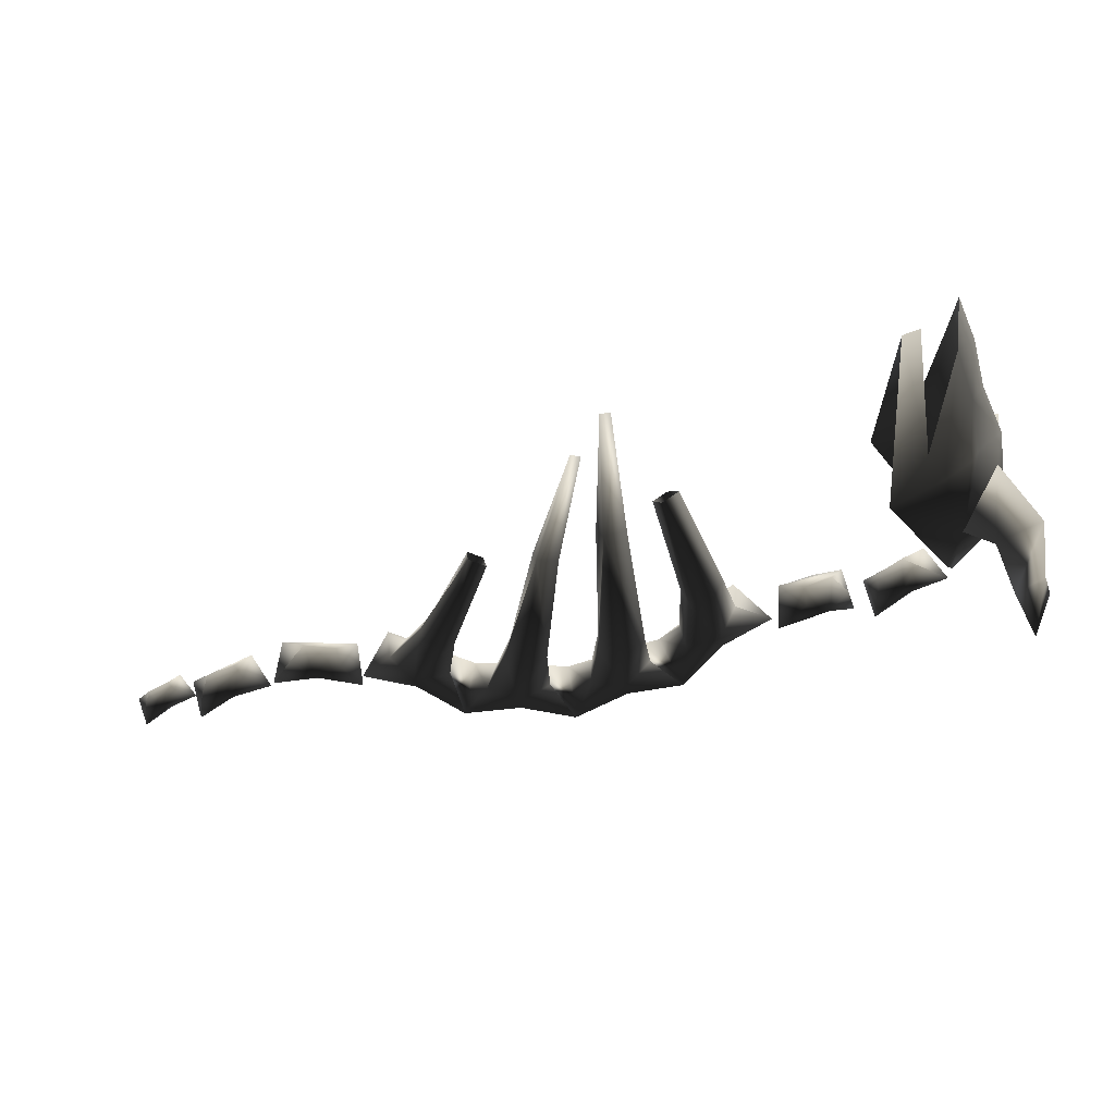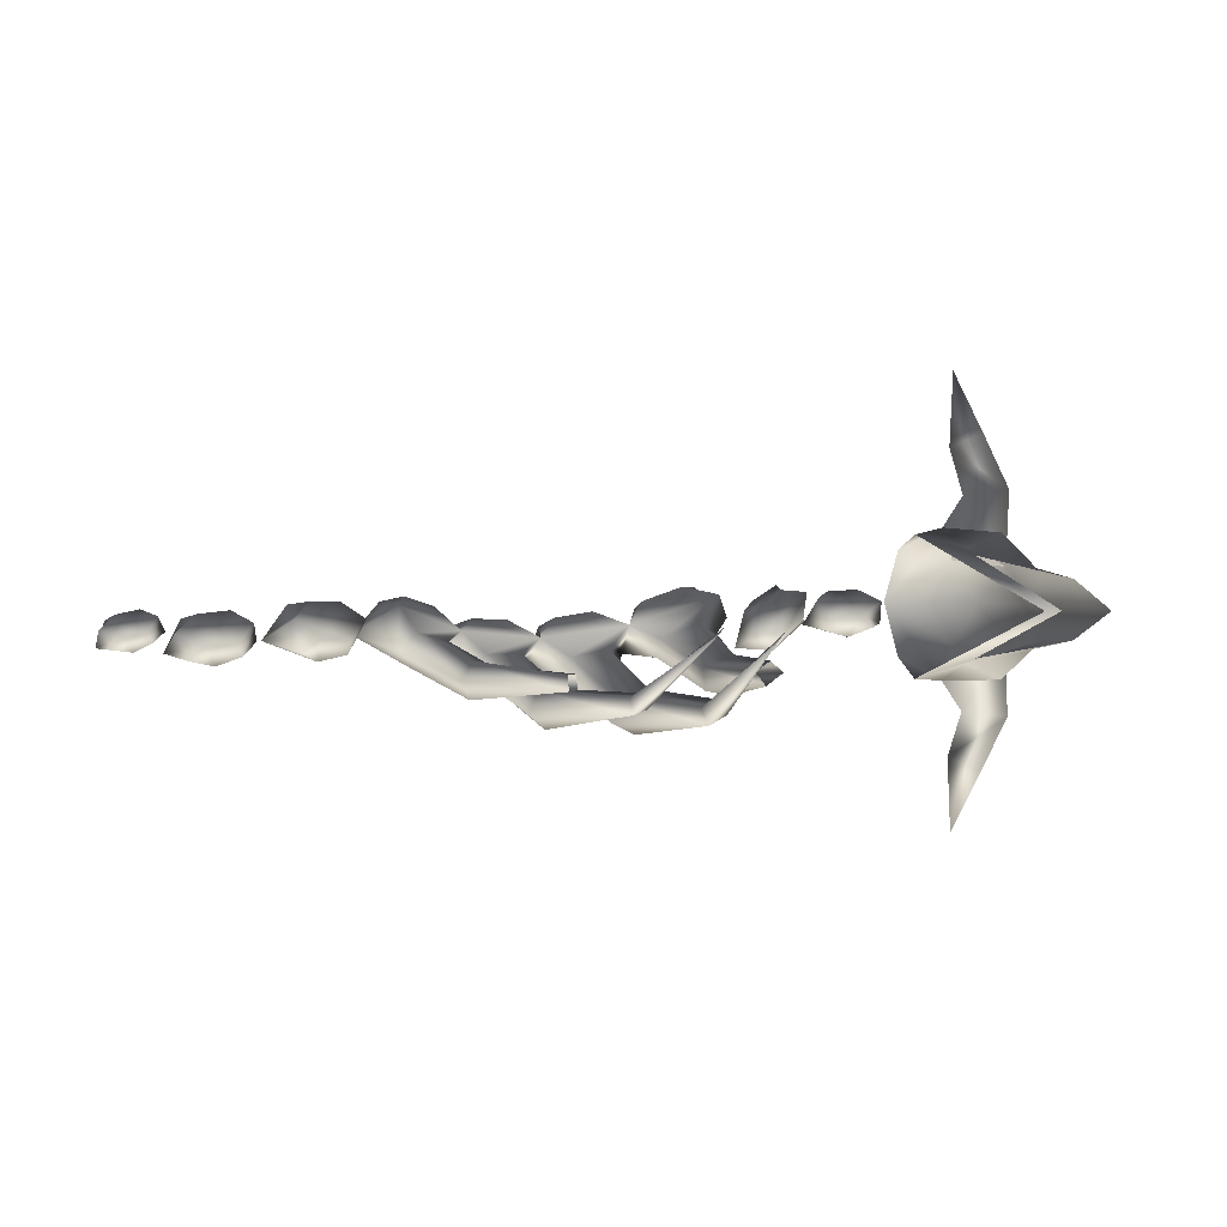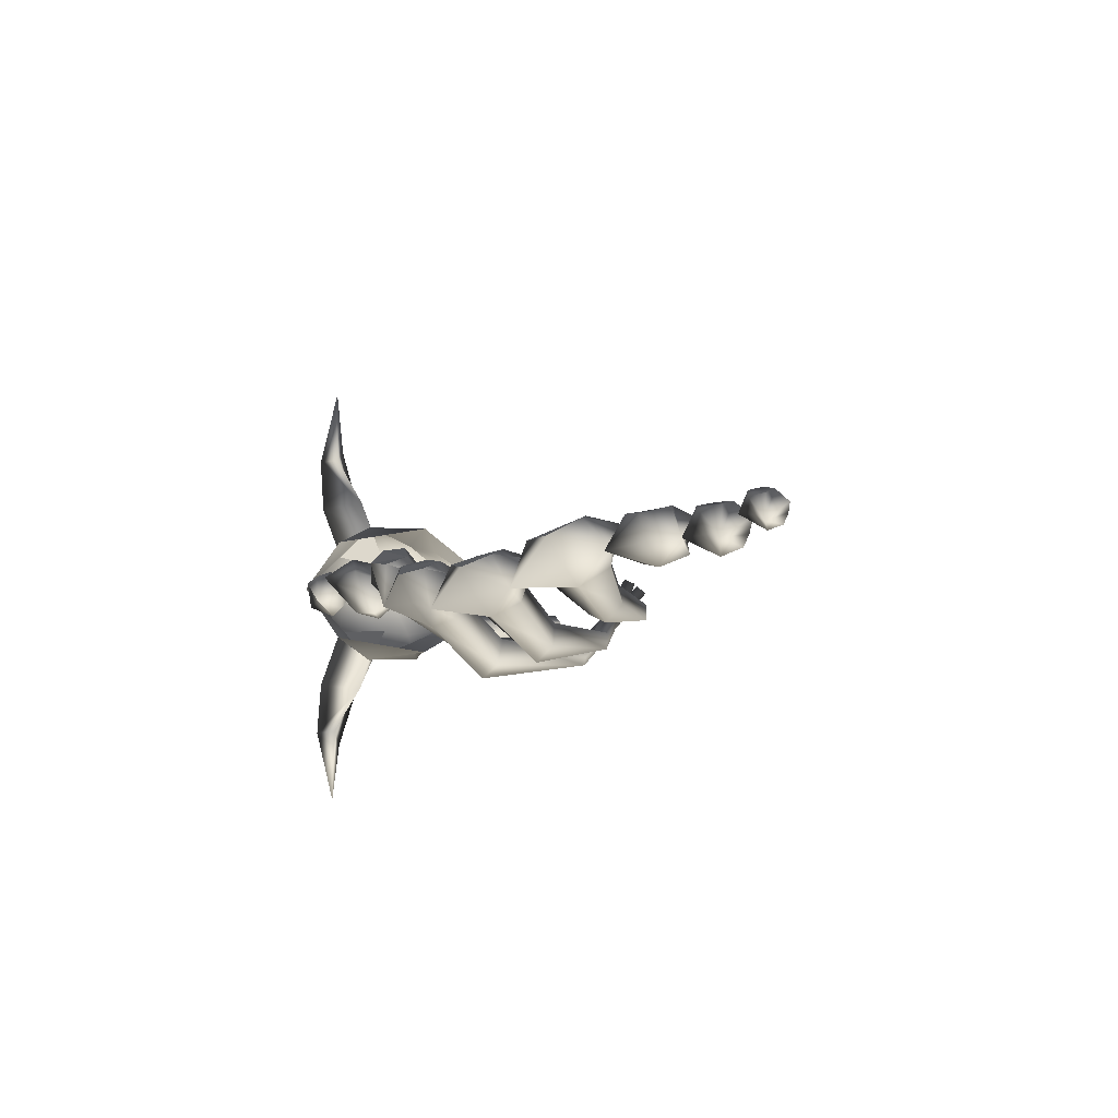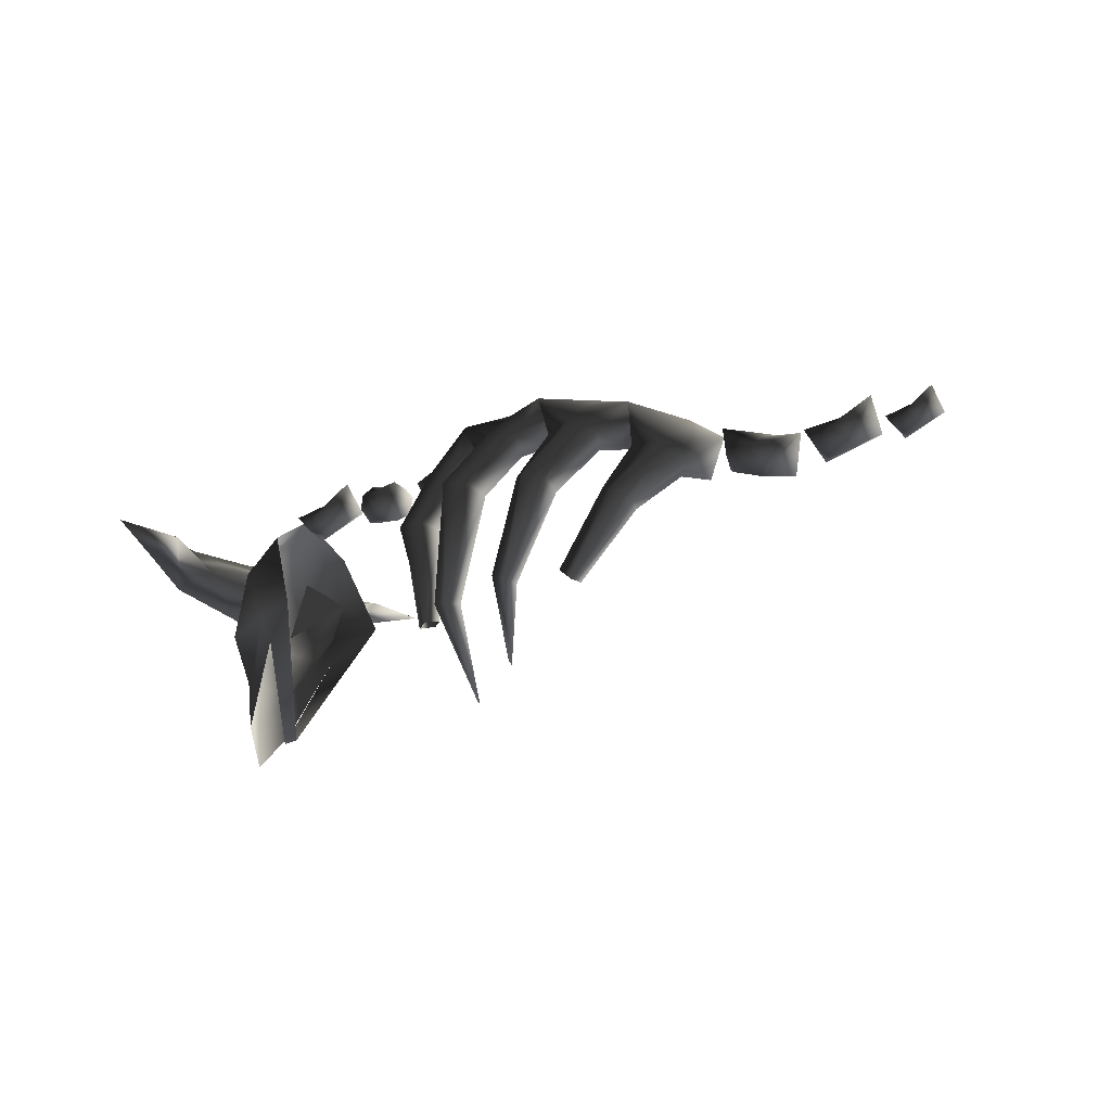
<metadata>
{"format":"obj","ext":"obj","renderer":"f3d","projection":"perspective","resolution":1024,"background":"white","views":[{"elev":-60.6,"azim":16.5,"up":"+Z"},{"elev":2.5,"azim":-27.0,"up":"+Z"},{"elev":-7.0,"azim":-117.7,"up":"+Z"},{"elev":-19.0,"azim":-140.6,"up":"+Y"}]}
</metadata>
<code>
v 2.091 0.4 -0.1879
v 1.925 0.2618 -0.3757
v 2.198 0.03411 -0.1554
v -2.744 0.349 0.06179
v -2.819 0.2524 0.09386
v -2.7 0.2375 0.1182
v -2.902 0.2254 0.02341
v -2.691 0.1545 0.007198
v -2.651 0.1893 -0.04026
v -2.632 0.1707 0.08688
v -2.663 0.2959 0.1025
v -2.564 0.2872 0.005575
v -2.732 0.2368 -0.0883
v -2.81 0.1725 -0.01299
v -2.886 0.3519 -0.06983
v -2.849 0.3211 0.06362
v -2.734 0.3015 -0.01943
v -2.838 0.2186 -0.07349
v -1.076 0.6318 0.03225
v -1.289 0.3989 0.1519
v -1.087 0.4934 0.09439
v -1.076 0.6318 0.03225
v -1.28 0.6199 0.03778
v -1.289 0.3989 0.1519
v -1.28 0.6199 0.03778
v -1.391 0.4806 0.1237
v -1.289 0.3989 0.1519
v -0.5305 0.8116 -0.04696
v -0.8125 0.6375 0.01866
v -0.5865 0.6799 0.004784
v -0.5305 0.8116 -0.04696
v -0.7289 0.8501 -0.08034
v -0.8125 0.6375 0.01866
v -0.7289 0.8501 -0.08034
v -0.884 0.7416 -0.02382
v -0.8125 0.6375 0.01866
v 0.04882 0.8542 0.004446
v -0.2745 0.7563 0.005426
v -0.04696 0.7407 0.03741
v 0.04882 0.8542 0.004446
v -0.1233 0.9414 -0.06426
v -0.2745 0.7563 0.005426
v -0.1233 0.9414 -0.06426
v -0.3084 0.8753 -0.04438
v -0.2745 0.7563 0.005426
v 0.5863 0.7335 0.1606
v 0.2559 0.7246 0.09081
v 0.4597 0.6492 0.167
v 0.5863 0.7335 0.1606
v 0.4609 0.8633 0.06377
v 0.2559 0.7246 0.09081
v 0.4609 0.8633 0.06377
v 0.2651 0.8484 0.04211
v 0.2559 0.7246 0.09081
v 2.091 0.4 0.3041
v 2.198 0.03411 0.2716
v 1.925 0.2618 0.4919
v 1.925 0.2618 0.4919
v 2.271 0.4556 0.6413
v 2.091 0.4 0.3041
v 2.336 0.1913 0.7087
v 2.253 0.3285 1.031
v 2.089 0.4306 0.9503
v 2.198 0.03411 0.2716
v 2.068 0.2656 0.6737
v 2.265 0.4804 0.9563
v 2.111 0.4293 1.392
v 2.089 0.4306 -0.8341
v 2.253 0.3285 -0.9152
v 2.336 0.1913 -0.5925
v 2.271 0.4556 -0.5252
v 2.091 0.4 -0.1879
v 1.925 0.2618 -0.3757
v 2.265 0.4804 -0.8401
v 2.111 0.4293 -1.276
v 2.068 0.2656 -0.5575
v 2.198 0.03411 -0.1554
v -2.332 0.2402 -0.1664
v -2.421 0.1348 -0.06537
v -2.471 0.2019 -0.1359
v -2.549 0.3745 -0.105
v -2.333 0.317 -0.06432
v -2.1 0.3133 -0.05448
v -2.34 0.3682 0.05254
v -2.478 0.3189 0.0641
v -2.426 0.226 0.09048
v -2.262 0.216 0.1058
v -2.22 0.3006 0.08879
v -2.544 0.1904 0.002723
v -2.169 0.1385 0.04549
v -2.256 0.1213 -0.05611
v -2.213 0.1788 -0.1194
v -1.837 0.3981 0.09379
v -1.852 0.2102 0.1427
v -1.676 0.2784 0.1339
v -1.971 0.1156 0.06022
v -1.653 0.18 -0.05452
v -1.646 0.2591 -0.1296
v -1.555 0.2412 0.0474
v -1.676 0.3856 0.1126
v -1.583 0.4535 -0.06708
v -1.804 0.265 -0.1609
v -1.829 0.1154 -0.03864
v -2.08 0.3022 -0.05114
v -1.953 0.2814 0.1258
v -1.825 0.3462 -0.04173
v -1.924 0.1598 -0.1069
v 1.342 0.6713 0.06524
v 1.717 0.5624 0.06711
v 1.457 0.7177 0.1272
v 1.615 0.6587 0.1333
v 1.805 0.71 -0.06747
v 1.704 0.7191 0.1004
v 1.596 0.8172 0.06222
v 1.551 0.66 -0.1393
v 1.357 0.8411 -0.07043
v 1.577 0.7502 -0.04829
v 1.663 0.5755 -0.08373
v 1.584 0.5469 -0.01014
v 1.454 0.8091 0.09184
v 1.412 0.6596 -0.0998
v 1.424 0.6014 -0.02186
v 1.253 0.8367 0.06393
v 1.249 0.6474 -0.04509
v 1.125 0.6785 -0.1545
v 1.18 0.5454 -0.0233
v 1.024 0.5042 -0.1215
v 1.24 0.6025 0.1282
v 0.854 0.6492 0.02272
v 0.8783 0.4789 -0.0792
v 0.9077 0.5579 0.04972
v 0.8209 0.6901 -0.1845
v 1.004 0.5802 -0.1974
v 0.9676 0.7511 0.07694
v 1.068 0.5971 0.1415
v 1.105 0.7137 0.1663
v 1.044 0.7306 -0.04526
v 2.144 -0.3709 0.2403
v 2.048 -0.1283 0.4667
v 2.121 -0.09992 0.3038
v 2.236 -0.6207 0.05809
v 2.126 -0.6658 -0.1067
v 2.203 -0.8874 0.05809
v 2.126 -0.6658 0.2229
v 1.9 -0.01211 0.3795
v 1.925 0.2618 0.4919
v 1.846 -0.1641 0.3417
v 1.868 -0.7566 0.05809
v 1.972 -0.7664 0.05809
v 1.846 -0.1641 -0.2256
v 1.579 0.02468 0.4569
v 1.803 0.524 0.3649
v 1.845 0.7302 0.05809
v 2.018 0.6038 0.05809
v 2.221 0.3178 0.05809
v 2.091 0.4 0.3041
v 2.198 0.03411 0.2716
v 2.272 -0.04128 0.05809
v 2.048 -0.1283 -0.3505
v 1.9 -0.01211 -0.2633
v 2.144 -0.3709 -0.1241
v 2.121 -0.09992 -0.1877
v 2.198 0.03411 -0.1554
v 2.091 0.4 -0.1879
v 1.925 0.2618 -0.3757
v 1.803 0.524 -0.2487
v 1.579 0.02468 -0.3407
v 2.228 -0.3403 0.05809
v 1.972 -0.7664 0.05809
v 1.868 -0.7566 0.05809
v 1.846 -0.1641 -0.2256
v 1.846 -0.1641 0.3417
v 1.579 0.02468 0.4569
v 1.9 -0.01211 0.3795
v 1.579 0.02468 -0.3407
v 1.9 -0.01211 -0.2633
v 2.126 -0.6658 -0.1067
v 1.925 0.2618 -0.3757
v 1.803 0.524 -0.2487
v 1.845 0.7302 0.05809
v 2.018 0.6038 0.05809
v 2.221 0.3178 0.05809
v 2.091 0.4 -0.1879
v 2.198 0.03411 -0.1554
v 2.236 -0.6207 0.05809
v 2.126 -0.6658 0.2229
v 2.203 -0.8874 0.05809
v 2.144 -0.3709 -0.1241
v 2.048 -0.1283 -0.3505
v 2.121 -0.09992 -0.1877
v 2.272 -0.04128 0.05809
v 2.228 -0.3403 0.05809
v 2.144 -0.3709 0.2403
v 1.925 0.2618 0.4919
v 2.091 0.4 0.3041
v 1.803 0.524 0.3649
v 2.048 -0.1283 0.4667
v 2.121 -0.09992 0.3038
v 2.198 0.03411 0.2716
v 0.2016 -0.3041 -0.4589
v 0.2593 -0.7887 -0.003253
v 0.2026 -0.8187 -0.04844
v 0.139 -0.3027 -0.3748
v 0.1192 0.3507 -0.4959
v 0.07046 0.3139 -0.3621
v 0.07757 0.6558 -0.2479
v -0.02455 0.586 -0.1593
v 0.2076 0.8873 -0.2093
v 0.1354 0.6575 -0.03681
v 0.295 0.6418 -0.2206
v 0.2792 0.5639 -0.1135
v 0.03591 -0.3254 -0.4158
v 0.07887 -0.3311 -0.5077
v -0.1309 0.3029 -0.3992
v -0.2512 0.5956 -0.1989
v -0.1325 0.3369 -0.5423
v 0.01429 0.3584 -0.6096
v -0.09185 0.7242 -0.3405
v -0.2785 0.6687 -0.3071
v -0.4022 0.6513 -0.09319
v -0.2745 0.7563 0.005426
v -0.04696 0.7407 0.03741
v -0.3084 0.8753 -0.04438
v -0.1068 0.8494 -0.2153
v -0.427 0.8819 -0.2774
v -0.1233 0.9414 -0.06426
v 0.04882 0.8542 0.004446
v 0.1354 0.6575 -0.03681
v 0.2651 0.8484 0.04211
v 0.4609 0.8633 0.06377
v 0.4597 0.6492 0.167
v 0.7878 0.7223 -0.01342
v 0.5863 0.7335 0.1606
v 0.4843 0.7704 -0.08589
v 0.4923 0.646 -0.2125
v 0.3959 0.2735 -0.3813
v 0.2559 0.7246 0.09081
v 0.6212 0.5204 0.1263
v 0.4821 0.4946 -0.02962
v 0.615 0.535 -0.09173
v 0.6061 0.2249 -0.2932
v 0.5125 -0.3456 -0.2497
v 0.4103 -0.3397 -0.3169
v 0.5396 0.2572 -0.4131
v 0.4432 -0.3295 -0.1863
v 0.5301 0.2042 -0.1851
v 0.3573 -0.3245 -0.2428
v 0.362 0.2431 -0.2555
v -0.933 0.1904 -0.3164
v -0.6126 -0.2281 -0.3094
v -0.6979 -0.2998 -0.3091
v -0.6303 -0.2404 -0.2255
v -0.912 0.1617 -0.2001
v -0.702 -0.3006 -0.2252
v -1.05 0.4516 -0.1969
v -1.252 0.421 -0.2153
v -1.039 0.1427 -0.37
v -1.109 0.08008 -0.2733
v -1.052 0.07348 -0.1656
v -1.269 0.2564 -0.02921
v -1.068 0.357 -0.07907
v -0.9254 0.5065 -0.03899
v -1.041 0.7144 -0.2156
v -1.364 0.2923 -0.1158
v -1.374 0.251 0.1109
v -1.289 0.3989 0.1519
v -1.087 0.4934 0.09439
v -1.573 0.4115 -0.03806
v -1.391 0.4806 0.1237
v -1.28 0.6199 0.03778
v -1.278 0.5335 -0.1003
v -1.076 0.6318 0.03225
v -0.9254 0.5065 -0.03899
v -0.884 0.7416 -0.02382
v -0.7001 0.6511 -0.3334
v -0.7204 0.7661 -0.2198
v -0.7289 0.8501 -0.08034
v -0.5305 0.8116 -0.04696
v -0.4022 0.6513 -0.09319
v -0.5865 0.6799 0.004784
v -0.8125 0.6375 0.01866
v -0.4318 0.3263 -0.4722
v -0.5439 0.3041 -0.5545
v -0.5044 0.6314 -0.2761
v -0.5667 0.5435 -0.1687
v -0.7918 0.495 -0.1625
v -0.8568 0.5533 -0.2633
v -0.4421 0.2895 -0.344
v -0.6197 0.2331 -0.3406
v -0.6538 0.2557 -0.4679
v -0.3386 -0.26 -0.3539
v -0.3163 -0.2598 -0.4435
v -0.2081 -0.2063 -0.4223
v 0.02831 -0.574 0.004924
v -0.02155 -0.6152 -0.02499
v -0.2477 -0.215 -0.3361
g CAVEWALLBONES01
o CAVEWALLBONES010
f 1 2 3
f 4 5 6
f 5 7 6
f 8 9 10
f 11 10 12
f 9 12 10
f 13 12 9
f 9 8 13
f 13 8 14
f 14 8 7
f 14 7 15
f 5 15 7
f 16 15 5
f 4 16 5
f 15 4 17
f 4 15 16
f 13 14 18
f 18 14 15
f 13 18 15
f 15 17 13
f 17 12 13
f 17 4 12
f 4 11 12
f 4 6 11
f 6 10 11
f 6 7 10
f 8 10 7
f 19 20 21
f 22 23 24
f 25 26 27
f 28 29 30
f 31 32 33
f 34 35 36
f 37 38 39
f 40 41 42
f 43 44 45
f 46 47 48
f 49 50 51
f 52 53 54
f 55 56 57
f 58 59 60
f 60 59 61
f 59 62 61
f 61 62 63
f 60 61 64
f 64 61 65
f 61 63 65
f 65 63 66
f 63 67 66
f 62 67 63
f 66 67 62
f 59 66 62
f 65 66 59
f 58 65 59
f 64 65 58
f 68 69 70
f 70 69 71
f 70 71 72
f 72 71 73
f 74 75 68
f 74 68 76
f 76 68 70
f 76 70 77
f 77 70 72
f 73 76 77
f 71 76 73
f 71 74 76
f 69 74 71
f 69 75 74
f 68 75 69
f 78 79 80
f 78 80 81
f 80 79 81
f 82 83 78
f 81 82 78
f 81 84 82
f 84 81 85
f 84 85 86
f 84 86 87
f 82 84 83
f 84 88 83
f 84 87 88
f 86 89 87
f 87 89 90
f 91 90 89
f 91 92 90
f 87 90 88
f 88 90 83
f 92 83 90
f 78 83 92
f 92 91 78
f 78 91 79
f 79 91 89
f 79 89 81
f 86 81 89
f 85 81 86
f 93 94 95
f 94 96 95
f 97 98 99
f 100 99 101
f 98 101 99
f 102 101 98
f 98 97 102
f 102 97 103
f 103 97 96
f 103 96 104
f 94 104 96
f 105 104 94
f 93 105 94
f 104 93 106
f 93 104 105
f 102 103 107
f 107 103 104
f 102 107 104
f 104 106 102
f 106 101 102
f 106 93 101
f 93 100 101
f 93 95 100
f 95 99 100
f 95 96 99
f 97 99 96
f 108 109 110
f 110 109 111
f 109 112 111
f 111 112 113
f 113 112 114
f 115 116 117
f 118 119 115
f 112 118 115
f 115 117 112
f 117 114 112
f 116 114 117
f 116 120 114
f 112 119 118
f 112 109 119
f 108 121 122
f 109 108 122
f 109 122 119
f 119 122 115
f 115 122 121
f 121 116 115
f 108 116 121
f 116 108 120
f 120 108 110
f 120 110 114
f 110 111 114
f 111 113 114
f 123 124 125
f 124 126 125
f 126 127 125
f 128 127 126
f 129 130 131
f 130 132 133
f 132 130 129
f 132 129 134
f 129 131 134
f 131 135 134
f 131 128 135
f 128 123 135
f 123 128 126
f 123 126 124
f 135 136 134
f 125 137 123
f 135 123 136
f 136 123 134
f 137 134 123
f 132 134 137
f 125 132 137
f 133 132 125
f 125 127 133
f 130 133 127
f 128 130 127
f 130 128 131
f 138 139 140
f 141 142 143
f 144 141 143
f 144 138 141
f 144 145 138
f 145 139 138
f 139 145 146
f 139 146 140
f 145 144 147
f 148 149 150
f 149 148 147
f 151 147 148
f 151 145 147
f 151 146 145
f 146 151 152
f 146 152 153
f 154 155 156
f 155 157 156
f 155 158 157
f 159 160 161
f 159 161 162
f 162 161 158
f 163 162 158
f 158 155 163
f 163 155 164
f 164 155 154
f 154 153 164
f 156 153 154
f 156 146 153
f 165 159 162
f 162 163 165
f 166 165 153
f 165 164 153
f 166 167 165
f 165 167 160
f 160 159 165
f 150 167 148
f 168 158 161
f 160 167 150
f 142 160 150
f 160 142 161
f 161 142 141
f 161 141 168
f 141 138 168
f 158 168 138
f 138 140 158
f 140 157 158
f 157 140 146
f 169 170 171
f 170 169 172
f 172 173 170
f 174 173 172
f 175 171 170
f 176 177 171
f 175 176 171
f 175 178 176
f 178 175 179
f 178 179 180
f 181 182 183
f 182 184 183
f 185 186 187
f 177 185 187
f 177 188 185
f 177 176 188
f 176 189 188
f 189 176 178
f 189 178 190
f 184 190 178
f 190 184 191
f 182 191 184
f 188 189 190
f 188 190 191
f 185 188 192
f 191 192 188
f 192 191 193
f 193 185 192
f 193 186 185
f 174 186 193
f 186 174 172
f 194 195 180
f 196 194 180
f 196 173 194
f 194 173 174
f 174 197 194
f 194 197 198
f 198 199 194
f 197 174 193
f 197 193 198
f 198 193 191
f 199 198 191
f 191 182 199
f 199 182 195
f 195 182 181
f 181 180 195
f 183 180 181
f 183 178 180
f 200 201 202
f 200 203 201
f 203 200 204
f 204 205 203
f 205 204 206
f 206 207 205
f 208 207 206
f 208 209 207
f 209 208 210
f 209 210 211
f 202 201 203
f 203 212 202
f 212 203 205
f 212 213 202
f 213 212 214
f 205 214 212
f 214 205 207
f 209 215 207
f 207 215 214
f 216 214 215
f 214 216 213
f 213 216 217
f 202 213 200
f 204 200 213
f 213 217 204
f 218 204 217
f 218 217 216
f 216 219 218
f 215 219 216
f 220 219 215
f 209 220 215
f 220 209 221
f 221 209 222
f 223 220 221
f 206 204 218
f 208 206 218
f 218 224 208
f 218 225 224
f 225 226 224
f 225 223 226
f 224 226 208
f 227 208 226
f 222 208 227
f 228 208 222
f 208 228 229
f 208 229 230
f 231 232 233
f 233 232 230
f 234 230 232
f 208 230 234
f 235 208 234
f 210 208 235
f 236 210 235
f 229 209 237
f 209 238 237
f 237 238 231
f 238 232 231
f 238 209 211
f 232 238 239
f 238 211 239
f 232 239 240
f 232 240 235
f 235 234 232
f 241 242 243
f 243 244 241
f 245 242 241
f 241 246 245
f 247 245 246
f 246 248 247
f 243 247 248
f 248 236 243
f 243 236 244
f 235 244 236
f 235 241 244
f 240 241 235
f 246 241 240
f 240 239 246
f 248 246 239
f 239 211 248
f 236 248 211
f 211 210 236
f 249 250 251
f 252 250 249
f 249 253 252
f 254 252 253
f 255 249 256
f 256 249 257
f 251 257 249
f 251 258 257
f 259 258 251
f 258 259 260
f 261 260 259
f 262 260 261
f 263 262 261
f 256 257 258
f 258 264 256
f 260 264 258
f 265 264 260
f 262 265 260
f 265 262 266
f 266 262 267
f 264 268 256
f 265 268 264
f 268 265 269
f 269 265 266
f 253 249 255
f 268 269 270
f 268 270 271
f 256 268 271
f 256 271 263
f 263 255 256
f 263 261 255
f 255 261 253
f 259 253 261
f 253 259 254
f 251 254 259
f 271 270 263
f 272 263 270
f 263 273 274
f 273 263 267
f 267 263 272
f 275 276 225
f 275 263 276
f 263 277 276
f 263 274 277
f 276 277 225
f 278 225 277
f 225 279 223
f 279 225 280
f 280 225 278
f 274 262 281
f 262 220 281
f 281 220 280
f 219 225 218
f 220 225 219
f 275 282 283
f 284 282 275
f 225 284 275
f 225 285 284
f 225 220 285
f 220 286 285
f 220 262 286
f 262 287 286
f 284 285 288
f 289 288 285
f 285 286 289
f 290 289 286
f 286 287 290
f 288 289 291
f 292 291 289
f 289 290 292
f 293 294 295
f 295 292 293
f 291 292 295
f 296 291 295
f 291 296 288
f 282 288 296
f 288 282 284
f 262 263 287
f 287 263 275
f 290 287 275
f 275 283 290
f 292 290 283
f 292 283 282
f 282 293 292
f 296 293 282
f 293 296 294
f 295 294 296

</code>
